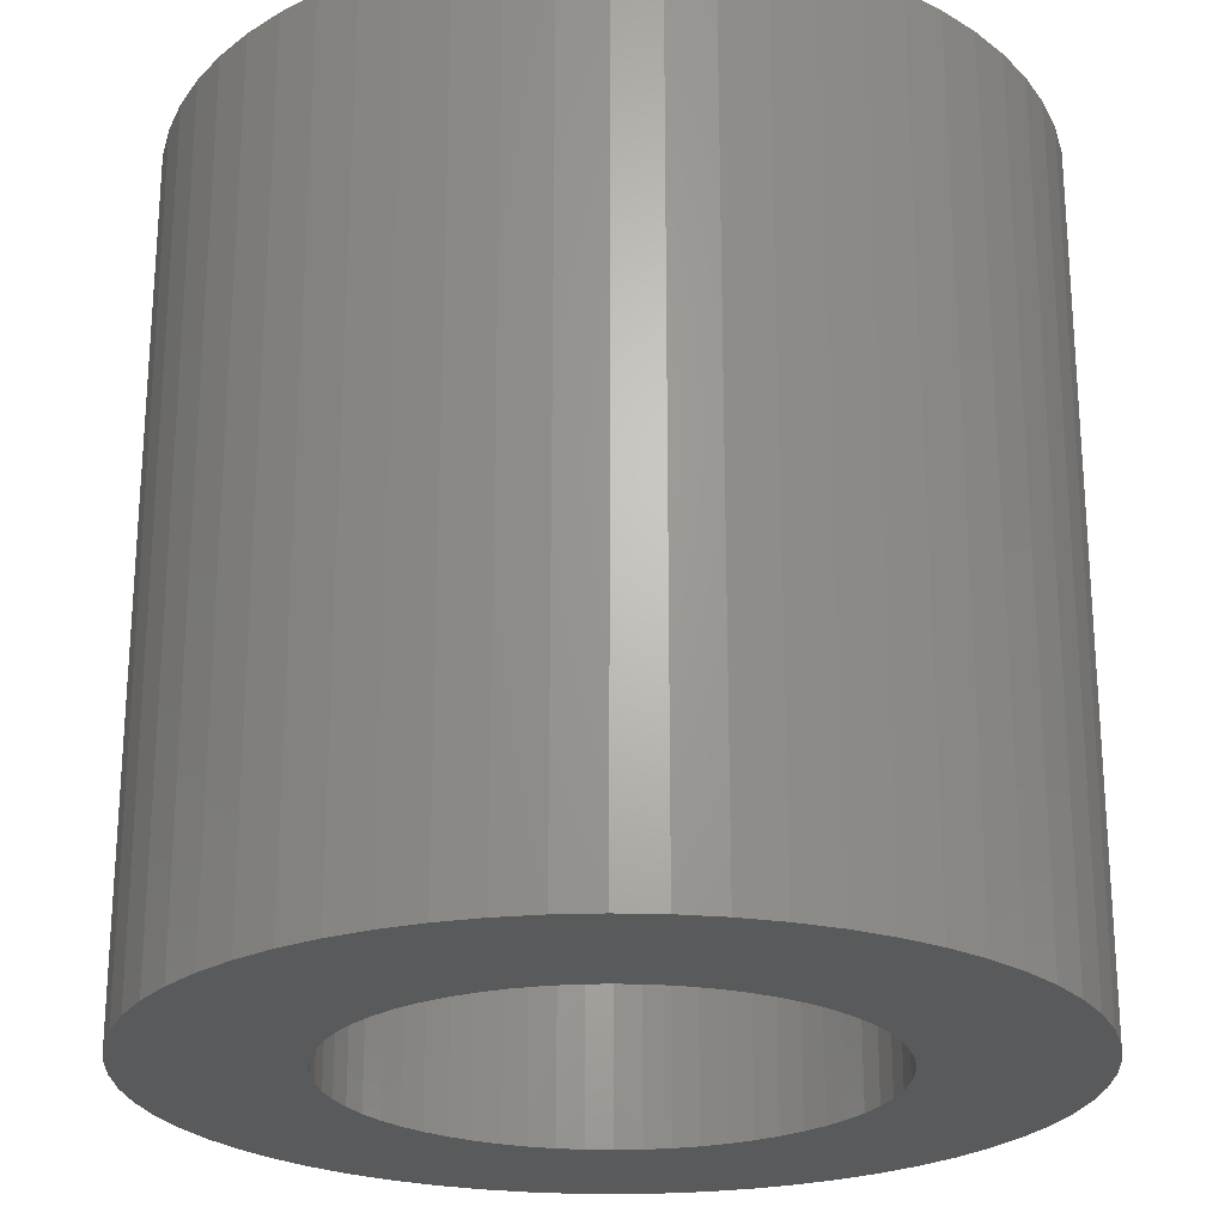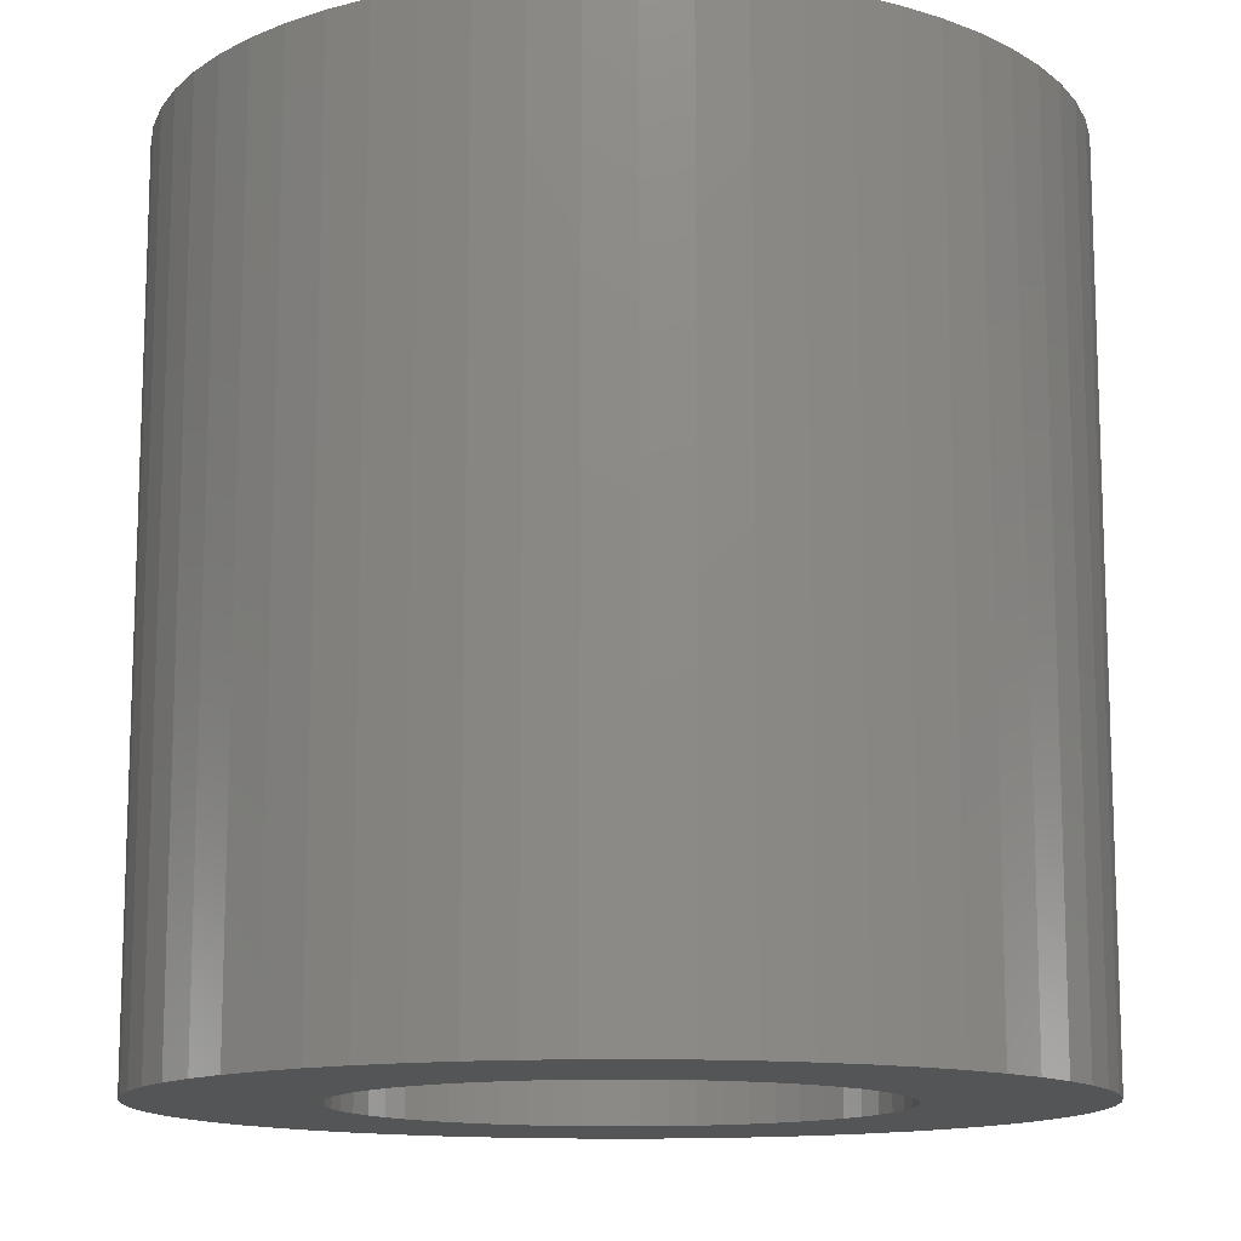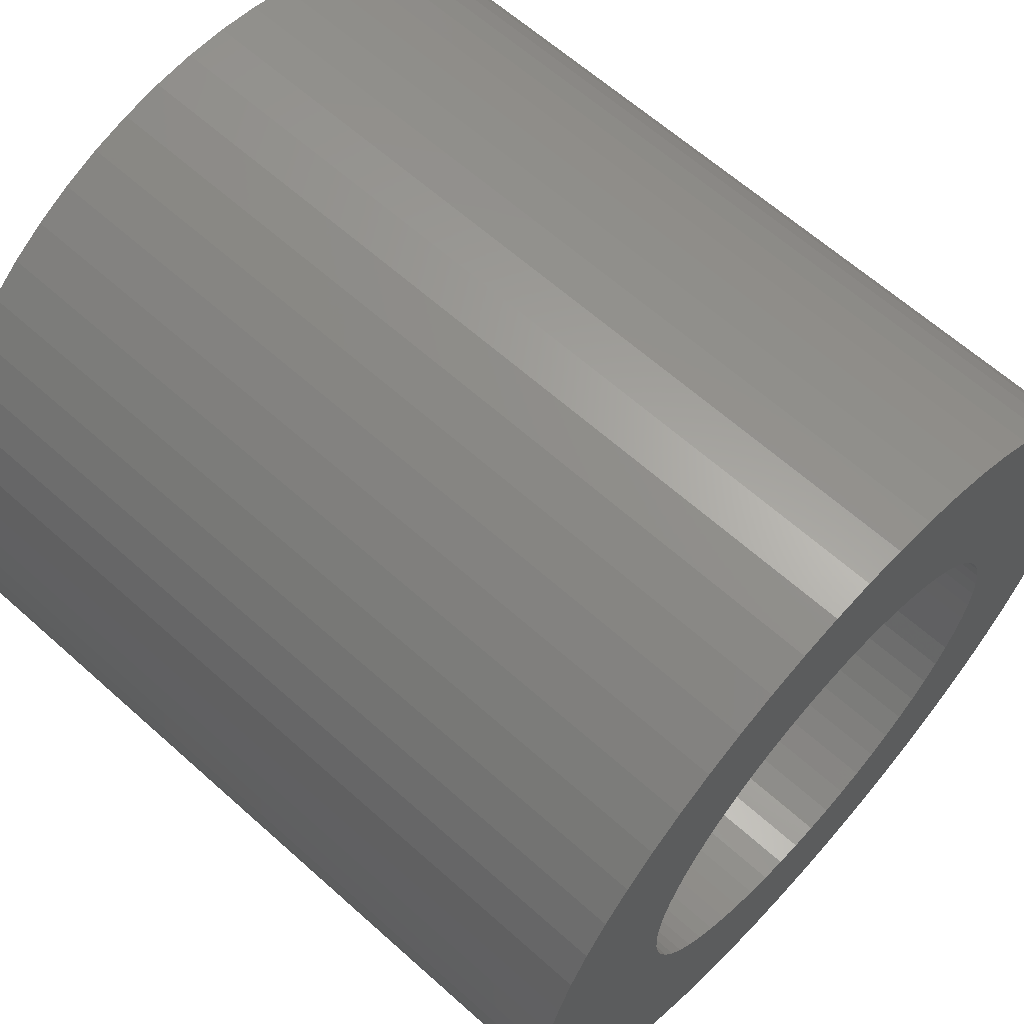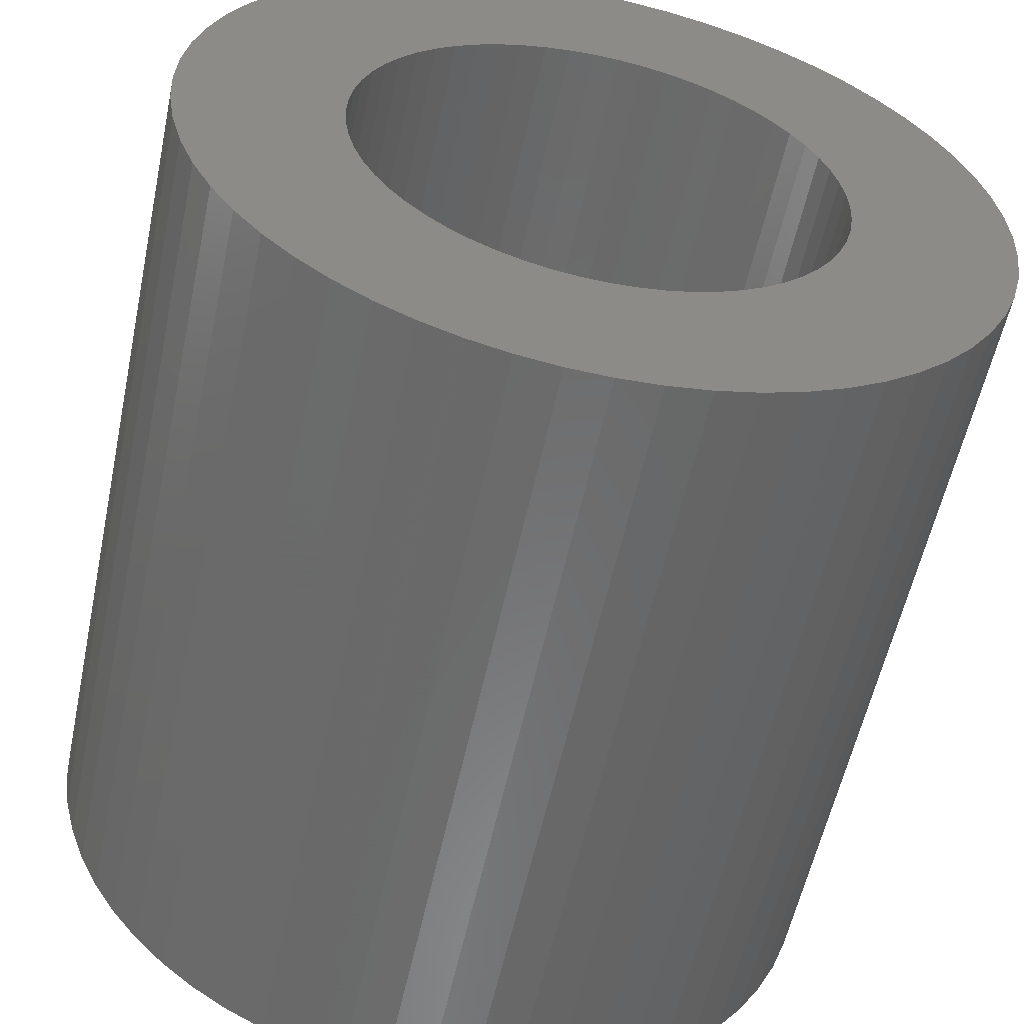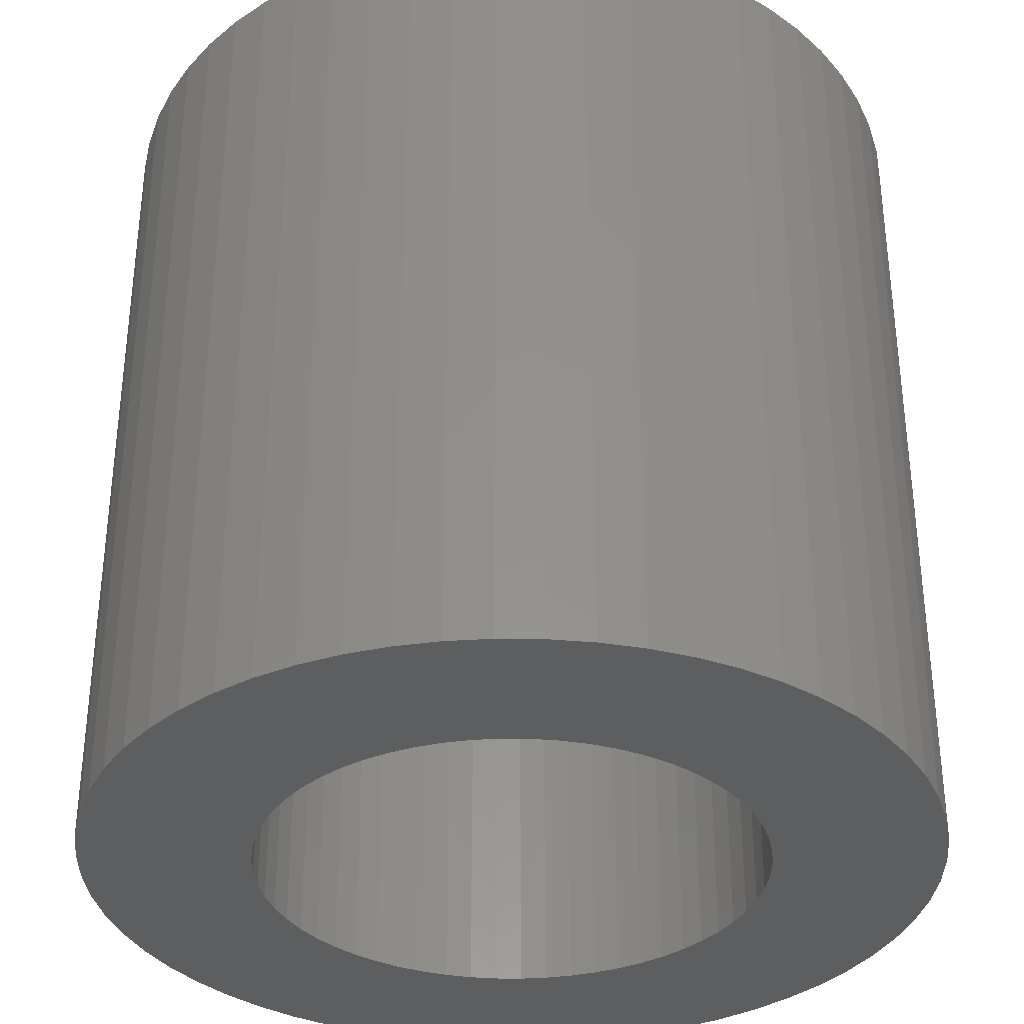
<metadata>
{"format":"stl","ext":"stl","renderer":"f3d","projection":"perspective","resolution":1024,"background":"white","views":[{"elev":-23.9,"azim":-113.7,"up":"+Z"},{"elev":-13.0,"azim":-73.9,"up":"+Z"},{"elev":63.2,"azim":-47.8,"up":"+Y"},{"elev":-56.7,"azim":-11.9,"up":"+Y"},{"elev":-34.7,"azim":92.1,"up":"+Z"}]}
</metadata>
<code>
# stl→obj: 240 verts, 480 faces
v 3.346 3.716 0
v 2.939 4.045 10
v 3.346 3.716 10
v 2.939 4.045 0
v -1.04 4.891 0
v -1.545 4.755 10
v -1.04 4.891 10
v -1.545 4.755 0
v -4.568 2.034 0
v -4.33 2.5 10
v -4.33 2.5 0
v -4.568 2.034 10
v 4.568 -2.034 10
v 4.755 -1.545 0
v 4.755 -1.545 10
v 4.568 -2.034 0
v 4.755 1.545 10
v 4.568 2.034 0
v 4.568 2.034 10
v 4.755 1.545 0
v 4.33 2.5 0
v 4.33 2.5 10
v 2.034 4.568 0
v 1.545 4.755 10
v 2.034 4.568 10
v 1.545 4.755 0
v 1.04 4.891 0
v 0.5226 4.973 10
v 1.04 4.891 10
v 0.5226 4.973 0
v -4.973 0.5226 0
v -4.891 1.04 10
v -4.891 1.04 0
v -4.973 0.5226 10
v -3.716 3.346 0
v -3.346 3.716 10
v -3.346 3.716 0
v -3.716 3.346 10
v -0.5226 4.973 0
v -0.5226 4.973 10
v 4.973 -0.5226 10
v 5 0 0
v 5 0 10
v 4.973 -0.5226 0
v 3.716 -3.346 10
v 4.045 -2.939 0
v 4.045 -2.939 10
v 3.716 -3.346 0
v -1.04 -4.891 0
v -0.5226 -4.973 10
v -1.04 -4.891 10
v -0.5226 -4.973 0
v -3.346 -3.716 0
v -3.716 -3.346 10
v -3.716 -3.346 0
v -3.346 -3.716 10
v 3 0 0
v 2.984 -0.3136 0
v 4.891 -1.04 0
v 4.973 0.5226 0
v 2.934 -0.6237 0
v 2.984 0.3136 0
v 2.853 -0.9271 0
v 4.891 1.04 0
v 2.741 -1.22 0
v 4.33 -2.5 0
v 2.934 0.6237 0
v 2.598 -1.5 0
v 2.427 -1.763 0
v 2.853 0.9271 0
v 2.229 -2.007 0
v 3.346 -3.716 0
v 2.741 1.22 0
v 2.007 -2.229 0
v 2.939 -4.045 0
v 1.763 -2.427 0
v 2.5 -4.33 0
v 1.5 -2.598 0
v 2.034 -4.568 0
v 1.22 -2.741 0
v 1.545 -4.755 0
v 0.9271 -2.853 0
v 1.04 -4.891 0
v 0.6237 -2.934 0
v 0.5226 -4.973 0
v 0.3136 -2.984 0
v 0 -5 0
v 0 -3 0
v -0.3136 -2.984 0
v -0.6237 -2.934 0
v -0.9271 -2.853 0
v -1.545 -4.755 0
v -1.22 -2.741 0
v -2.034 -4.568 0
v -1.5 -2.598 0
v -2.5 -4.33 0
v -1.763 -2.427 0
v -2.939 -4.045 0
v -2.007 -2.229 0
v -2.229 -2.007 0
v -2.427 -1.763 0
v -4.045 -2.939 0
v -2.598 -1.5 0
v -4.33 -2.5 0
v -2.741 -1.22 0
v -4.568 -2.034 0
v 2.598 1.5 0
v 4.045 2.939 0
v 2.427 1.763 0
v 3.716 3.346 0
v 2.229 2.007 0
v 2.007 2.229 0
v 1.763 2.427 0
v 2.5 4.33 0
v 1.5 2.598 0
v 1.22 2.741 0
v 0.9271 2.853 0
v 0.6237 2.934 0
v 0.3136 2.984 0
v 0 3 0
v 0 5 0
v -0.3136 2.984 0
v -0.6237 2.934 0
v -0.9271 2.853 0
v -1.22 2.741 0
v -2.034 4.568 0
v -1.5 2.598 0
v -2.5 4.33 0
v -1.763 2.427 0
v -2.939 4.045 0
v -2.007 2.229 0
v -2.229 2.007 0
v -2.427 1.763 0
v -4.045 2.939 0
v -2.598 1.5 0
v -2.741 1.22 0
v -2.853 0.9271 0
v -4.755 1.545 0
v -2.934 0.6237 0
v -2.984 0.3136 0
v -3 0 0
v -2.853 -0.9271 0
v -4.755 -1.545 0
v -2.934 -0.6237 0
v -4.891 -1.04 0
v -2.984 -0.3136 0
v -4.973 -0.5226 0
v -5 0 0
v 4.973 0.5226 10
v 4.891 1.04 10
v 4.045 2.939 10
v 3.716 3.346 10
v 2.5 4.33 10
v 0 5 10
v -5 0 10
v 3 0 10
v 2.984 0.3136 10
v 2.934 0.6237 10
v 2.984 -0.3136 10
v 2.853 0.9271 10
v 4.891 -1.04 10
v 2.741 1.22 10
v 2.934 -0.6237 10
v 2.598 1.5 10
v 2.427 1.763 10
v 2.853 -0.9271 10
v 2.229 2.007 10
v 2.741 -1.22 10
v 2.007 2.229 10
v 1.763 2.427 10
v 1.5 2.598 10
v 1.22 2.741 10
v 0.9271 2.853 10
v 0.6237 2.934 10
v 0.3136 2.984 10
v 0 3 10
v -0.3136 2.984 10
v -0.6237 2.934 10
v -0.9271 2.853 10
v -1.22 2.741 10
v -2.034 4.568 10
v -1.5 2.598 10
v -2.5 4.33 10
v -1.763 2.427 10
v -2.939 4.045 10
v -2.007 2.229 10
v -2.229 2.007 10
v -2.427 1.763 10
v -4.045 2.939 10
v -2.598 1.5 10
v -2.741 1.22 10
v 4.33 -2.5 10
v 2.598 -1.5 10
v 2.427 -1.763 10
v 2.229 -2.007 10
v 3.346 -3.716 10
v 2.007 -2.229 10
v 2.939 -4.045 10
v 1.763 -2.427 10
v 2.5 -4.33 10
v 1.5 -2.598 10
v 2.034 -4.568 10
v 1.22 -2.741 10
v 1.545 -4.755 10
v 0.9271 -2.853 10
v 1.04 -4.891 10
v 0.6237 -2.934 10
v 0.5226 -4.973 10
v 0.3136 -2.984 10
v 0 -3 10
v 0 -5 10
v -0.3136 -2.984 10
v -0.6237 -2.934 10
v -0.9271 -2.853 10
v -1.545 -4.755 10
v -1.22 -2.741 10
v -2.034 -4.568 10
v -1.5 -2.598 10
v -2.5 -4.33 10
v -1.763 -2.427 10
v -2.939 -4.045 10
v -2.007 -2.229 10
v -2.229 -2.007 10
v -2.427 -1.763 10
v -4.045 -2.939 10
v -2.598 -1.5 10
v -4.33 -2.5 10
v -2.741 -1.22 10
v -4.568 -2.034 10
v -2.853 -0.9271 10
v -4.755 -1.545 10
v -2.934 -0.6237 10
v -4.891 -1.04 10
v -2.984 -0.3136 10
v -4.973 -0.5226 10
v -3 0 10
v -2.853 0.9271 10
v -4.755 1.545 10
v -2.934 0.6237 10
v -2.984 0.3136 10
f 1 2 3
f 2 1 4
f 5 6 7
f 6 5 8
f 9 10 11
f 10 9 12
f 13 14 15
f 14 13 16
f 17 18 19
f 18 17 20
f 19 21 22
f 21 19 18
f 23 24 25
f 24 23 26
f 27 28 29
f 28 27 30
f 31 32 33
f 32 31 34
f 35 36 37
f 36 35 38
f 39 7 40
f 7 39 5
f 41 42 43
f 42 41 44
f 45 46 47
f 46 45 48
f 49 50 51
f 50 49 52
f 53 54 55
f 54 53 56
f 57 42 44
f 58 44 59
f 42 57 60
f 61 59 14
f 62 60 57
f 63 14 16
f 60 62 64
f 65 16 66
f 67 64 62
f 68 66 46
f 64 67 20
f 69 46 48
f 70 20 67
f 71 48 72
f 20 70 18
f 73 18 70
f 44 58 57
f 74 72 75
f 59 61 58
f 14 63 61
f 16 65 63
f 66 68 65
f 76 75 77
f 46 69 68
f 48 71 69
f 78 77 79
f 72 74 71
f 75 76 74
f 80 79 81
f 77 78 76
f 79 80 78
f 82 81 83
f 81 82 80
f 83 84 82
f 85 84 83
f 85 86 84
f 87 86 85
f 87 88 86
f 87 89 88
f 52 89 87
f 52 90 89
f 49 90 52
f 90 49 91
f 92 91 49
f 91 92 93
f 94 93 92
f 93 94 95
f 96 95 94
f 95 96 97
f 98 97 96
f 97 98 99
f 53 99 98
f 99 53 100
f 55 100 53
f 100 55 101
f 102 101 55
f 101 102 103
f 104 103 102
f 103 104 105
f 106 105 104
f 18 73 21
f 107 21 73
f 21 107 108
f 109 108 107
f 108 109 110
f 111 110 109
f 110 111 1
f 112 1 111
f 1 112 4
f 113 4 112
f 4 113 114
f 115 114 113
f 114 115 23
f 116 23 115
f 23 116 26
f 117 26 116
f 26 117 27
f 118 27 117
f 118 30 27
f 119 30 118
f 120 30 119
f 120 121 30
f 122 121 120
f 122 39 121
f 123 39 122
f 5 123 124
f 123 5 39
f 8 124 125
f 126 125 127
f 124 8 5
f 128 127 129
f 130 129 131
f 125 126 8
f 37 131 132
f 35 132 133
f 127 128 126
f 134 133 135
f 11 135 136
f 9 136 137
f 138 137 139
f 129 130 128
f 33 139 140
f 31 140 141
f 105 106 142
f 131 37 130
f 143 142 106
f 132 35 37
f 142 143 144
f 133 134 35
f 145 144 143
f 135 11 134
f 144 145 146
f 136 9 11
f 147 146 145
f 137 138 9
f 146 147 141
f 139 33 138
f 148 141 147
f 140 31 33
f 141 148 31
f 149 64 150
f 64 149 60
f 150 20 17
f 20 150 64
f 151 110 152
f 110 151 108
f 22 108 151
f 108 22 21
f 152 1 3
f 1 152 110
f 4 153 2
f 153 4 114
f 30 154 28
f 154 30 121
f 114 25 153
f 25 114 23
f 26 29 24
f 29 26 27
f 148 34 31
f 34 148 155
f 156 43 149
f 157 149 150
f 43 156 41
f 158 150 17
f 159 41 156
f 160 17 19
f 41 159 161
f 162 19 22
f 163 161 159
f 164 22 151
f 161 163 15
f 165 151 152
f 166 15 163
f 167 152 3
f 15 166 13
f 168 13 166
f 149 157 156
f 169 3 2
f 150 158 157
f 17 160 158
f 19 162 160
f 22 164 162
f 170 2 153
f 151 165 164
f 152 167 165
f 171 153 25
f 3 169 167
f 2 170 169
f 172 25 24
f 153 171 170
f 25 172 171
f 173 24 29
f 24 173 172
f 29 174 173
f 28 174 29
f 28 175 174
f 154 175 28
f 154 176 175
f 154 177 176
f 40 177 154
f 40 178 177
f 7 178 40
f 178 7 179
f 6 179 7
f 179 6 180
f 181 180 6
f 180 181 182
f 183 182 181
f 182 183 184
f 185 184 183
f 184 185 186
f 36 186 185
f 186 36 187
f 38 187 36
f 187 38 188
f 189 188 38
f 188 189 190
f 10 190 189
f 190 10 191
f 12 191 10
f 13 168 192
f 193 192 168
f 192 193 47
f 194 47 193
f 47 194 45
f 195 45 194
f 45 195 196
f 197 196 195
f 196 197 198
f 199 198 197
f 198 199 200
f 201 200 199
f 200 201 202
f 203 202 201
f 202 203 204
f 205 204 203
f 204 205 206
f 207 206 205
f 207 208 206
f 209 208 207
f 210 208 209
f 210 211 208
f 212 211 210
f 212 50 211
f 213 50 212
f 51 213 214
f 213 51 50
f 215 214 216
f 217 216 218
f 214 215 51
f 219 218 220
f 221 220 222
f 216 217 215
f 56 222 223
f 54 223 224
f 218 219 217
f 225 224 226
f 227 226 228
f 229 228 230
f 231 230 232
f 220 221 219
f 233 232 234
f 235 234 236
f 191 12 237
f 222 56 221
f 238 237 12
f 223 54 56
f 237 238 239
f 224 225 54
f 32 239 238
f 226 227 225
f 239 32 240
f 228 229 227
f 34 240 32
f 230 231 229
f 240 34 236
f 232 233 231
f 155 236 34
f 234 235 233
f 236 155 235
f 138 12 9
f 12 138 238
f 33 238 138
f 238 33 32
f 11 189 134
f 189 11 10
f 134 38 35
f 38 134 189
f 121 40 154
f 40 121 39
f 126 183 181
f 183 126 128
f 128 185 183
f 185 128 130
f 8 181 6
f 181 8 126
f 130 36 185
f 36 130 37
f 43 60 149
f 60 43 42
f 87 208 211
f 208 87 85
f 83 204 206
f 204 83 81
f 75 196 198
f 196 75 72
f 79 200 202
f 200 79 77
f 192 16 13
f 16 192 66
f 94 215 217
f 215 94 92
f 98 219 221
f 219 98 96
f 143 233 145
f 233 143 231
f 147 155 148
f 155 147 235
f 102 227 104
f 227 102 225
f 104 229 106
f 229 104 227
f 106 231 143
f 231 106 229
f 55 225 102
f 225 55 54
f 161 44 41
f 44 161 59
f 15 59 161
f 59 15 14
f 85 206 208
f 206 85 83
f 81 202 204
f 202 81 79
f 196 48 45
f 48 196 72
f 77 198 200
f 198 77 75
f 47 66 192
f 66 47 46
f 52 211 50
f 211 52 87
f 92 51 215
f 51 92 49
f 96 217 219
f 217 96 94
f 53 221 56
f 221 53 98
f 145 235 147
f 235 145 233
f 57 157 62
f 157 57 156
f 236 140 240
f 140 236 141
f 120 175 176
f 175 120 119
f 111 169 112
f 169 111 167
f 131 184 186
f 184 131 129
f 124 178 179
f 178 124 123
f 73 164 107
f 164 73 162
f 107 165 109
f 165 107 164
f 117 172 173
f 172 117 116
f 118 173 174
f 173 118 117
f 190 133 188
f 133 190 135
f 188 132 187
f 132 188 133
f 123 177 178
f 177 123 122
f 68 168 65
f 168 68 193
f 82 207 205
f 207 82 84
f 74 195 71
f 195 74 197
f 63 163 61
f 163 63 166
f 91 216 214
f 216 91 93
f 223 101 224
f 101 223 100
f 224 103 226
f 103 224 101
f 67 160 70
f 160 67 158
f 62 158 67
f 158 62 157
f 70 162 73
f 162 70 160
f 119 174 175
f 174 119 118
f 115 170 171
f 170 115 113
f 113 169 170
f 169 113 112
f 239 137 237
f 137 239 139
f 187 131 186
f 131 187 132
f 191 135 190
f 135 191 136
f 237 136 191
f 136 237 137
f 240 139 239
f 139 240 140
f 127 180 182
f 180 127 125
f 129 182 184
f 182 129 127
f 122 176 177
f 176 122 120
f 58 156 57
f 156 58 159
f 86 210 209
f 210 86 88
f 78 203 201
f 203 78 80
f 74 199 197
f 199 74 76
f 76 201 199
f 201 76 78
f 71 194 69
f 194 71 195
f 69 193 68
f 193 69 194
f 222 100 223
f 100 222 99
f 97 222 220
f 222 97 99
f 95 220 218
f 220 95 97
f 89 213 212
f 213 89 90
f 228 142 230
f 142 228 105
f 230 144 232
f 144 230 142
f 234 141 236
f 141 234 146
f 109 167 111
f 167 109 165
f 116 171 172
f 171 116 115
f 125 179 180
f 179 125 124
f 84 209 207
f 209 84 86
f 80 205 203
f 205 80 82
f 65 166 63
f 166 65 168
f 61 159 58
f 159 61 163
f 93 218 216
f 218 93 95
f 90 214 213
f 214 90 91
f 88 212 210
f 212 88 89
f 226 105 228
f 105 226 103
f 232 146 234
f 146 232 144

</code>
